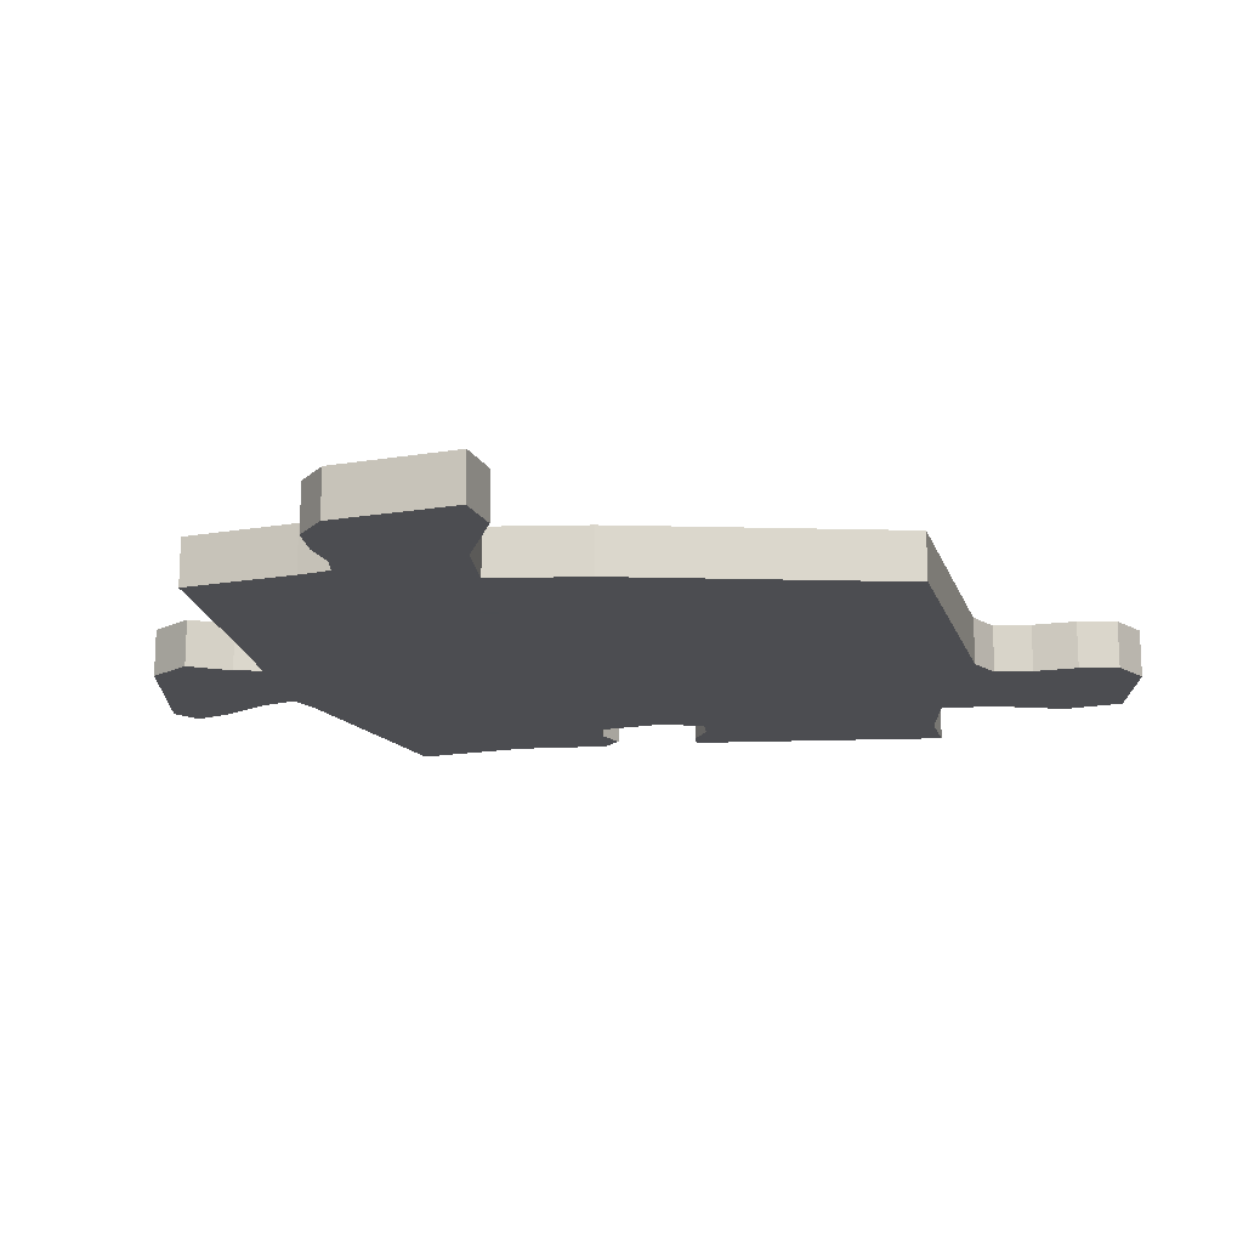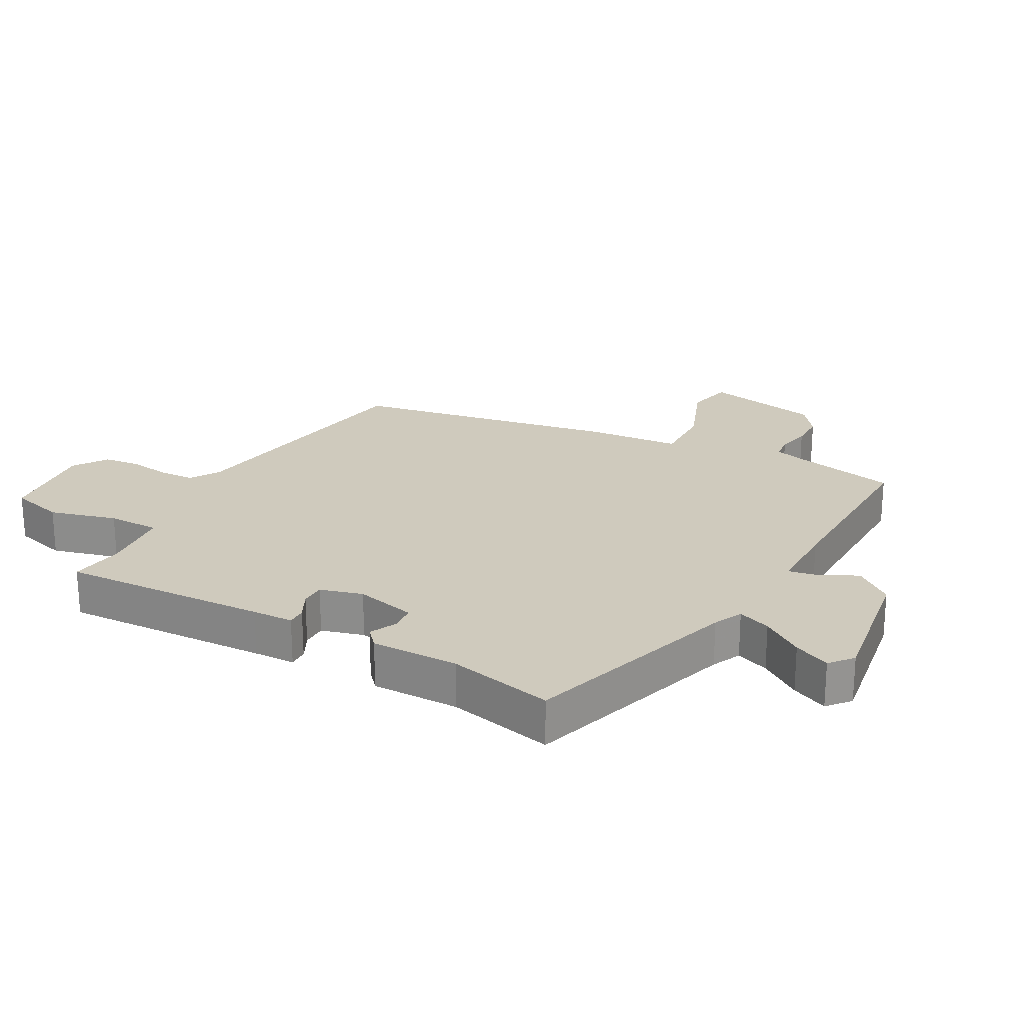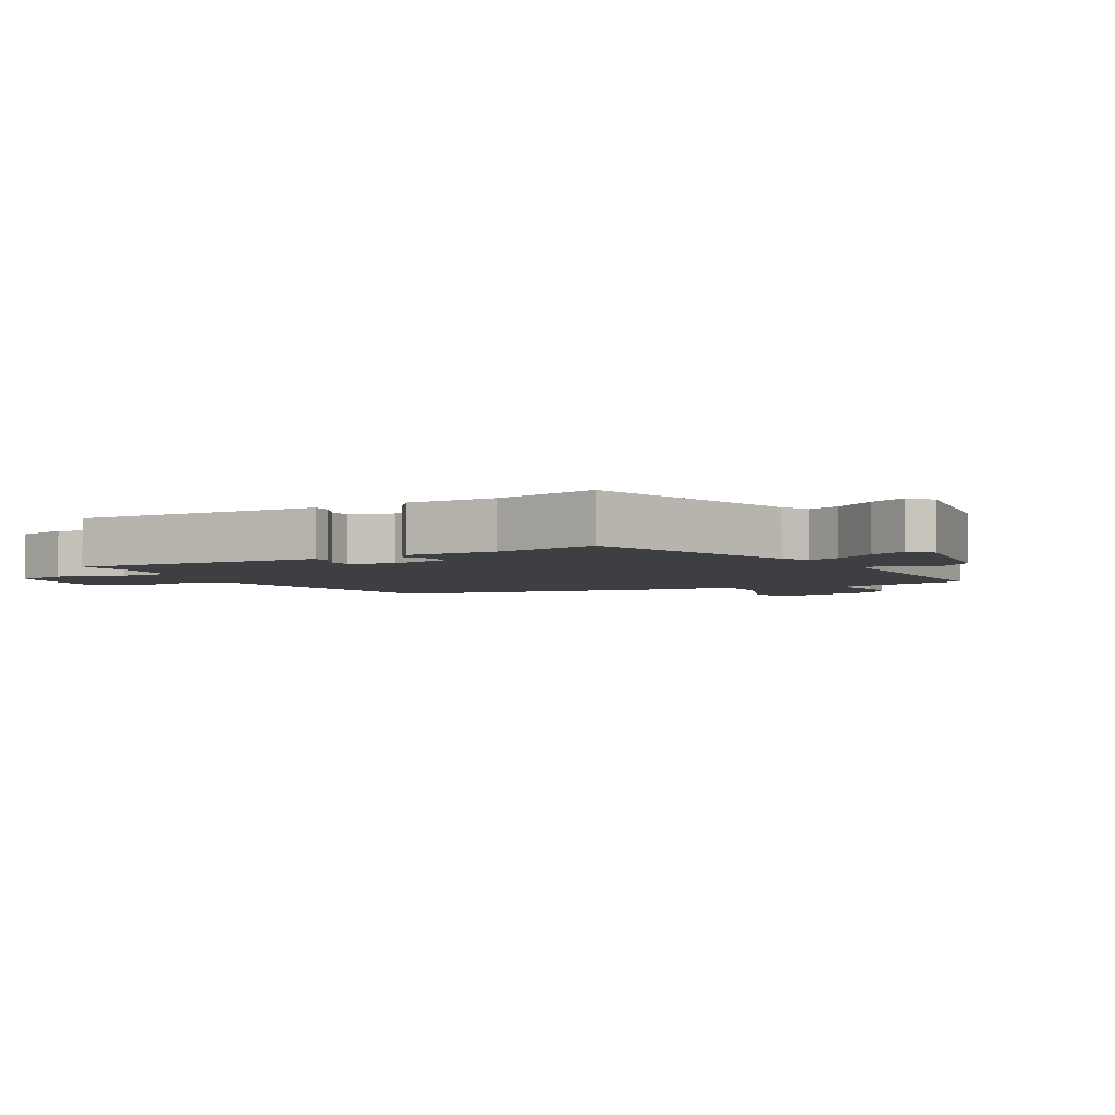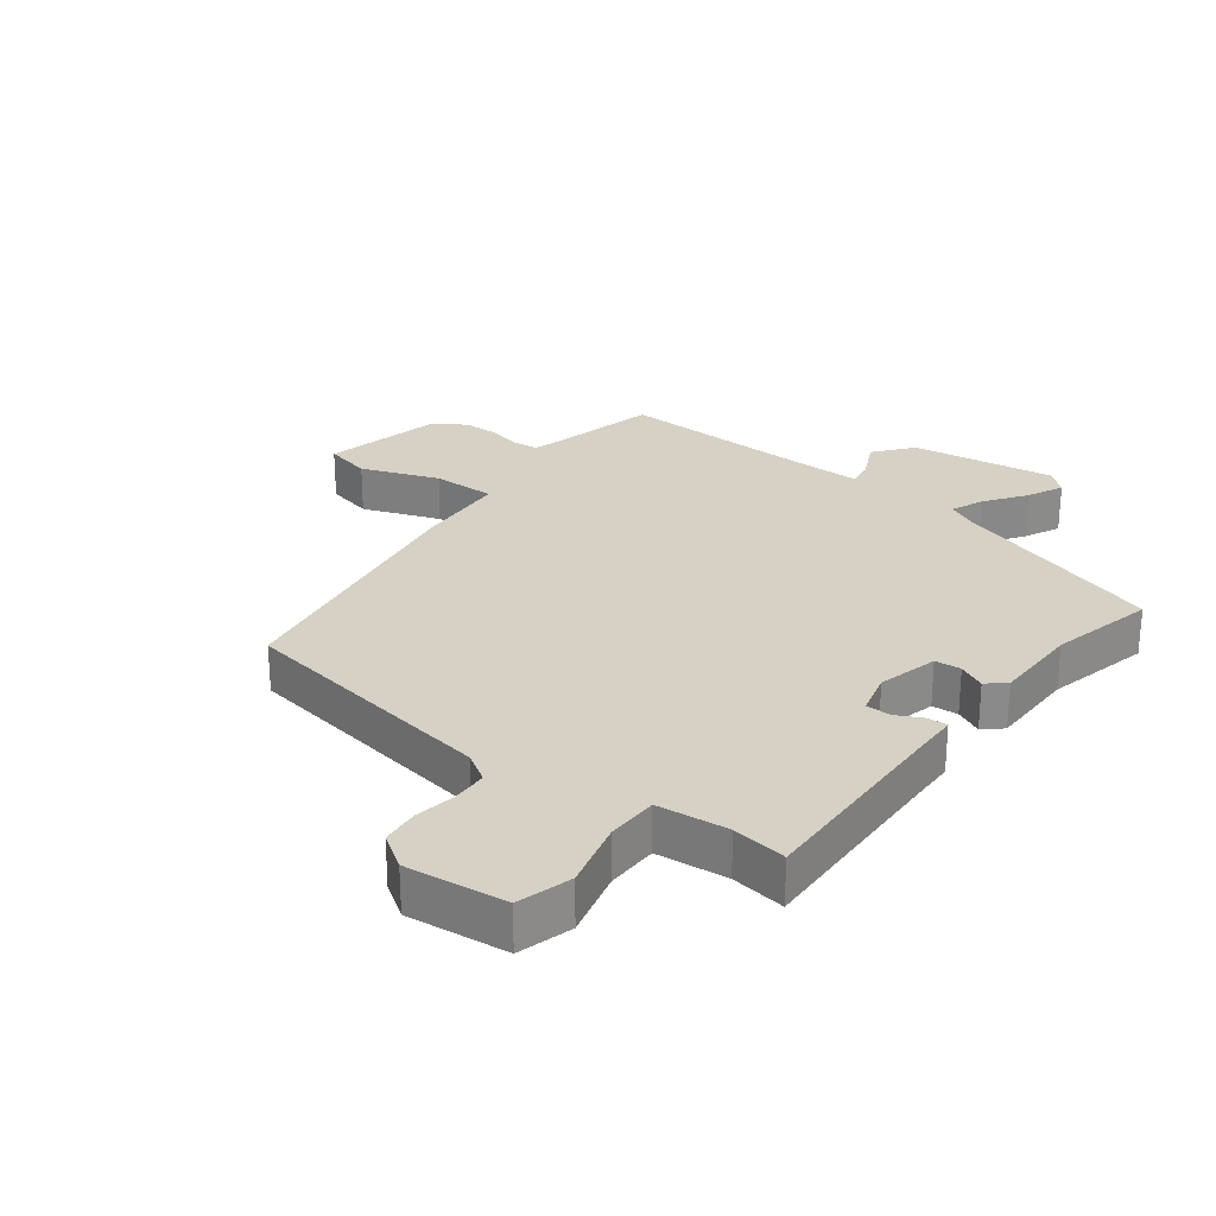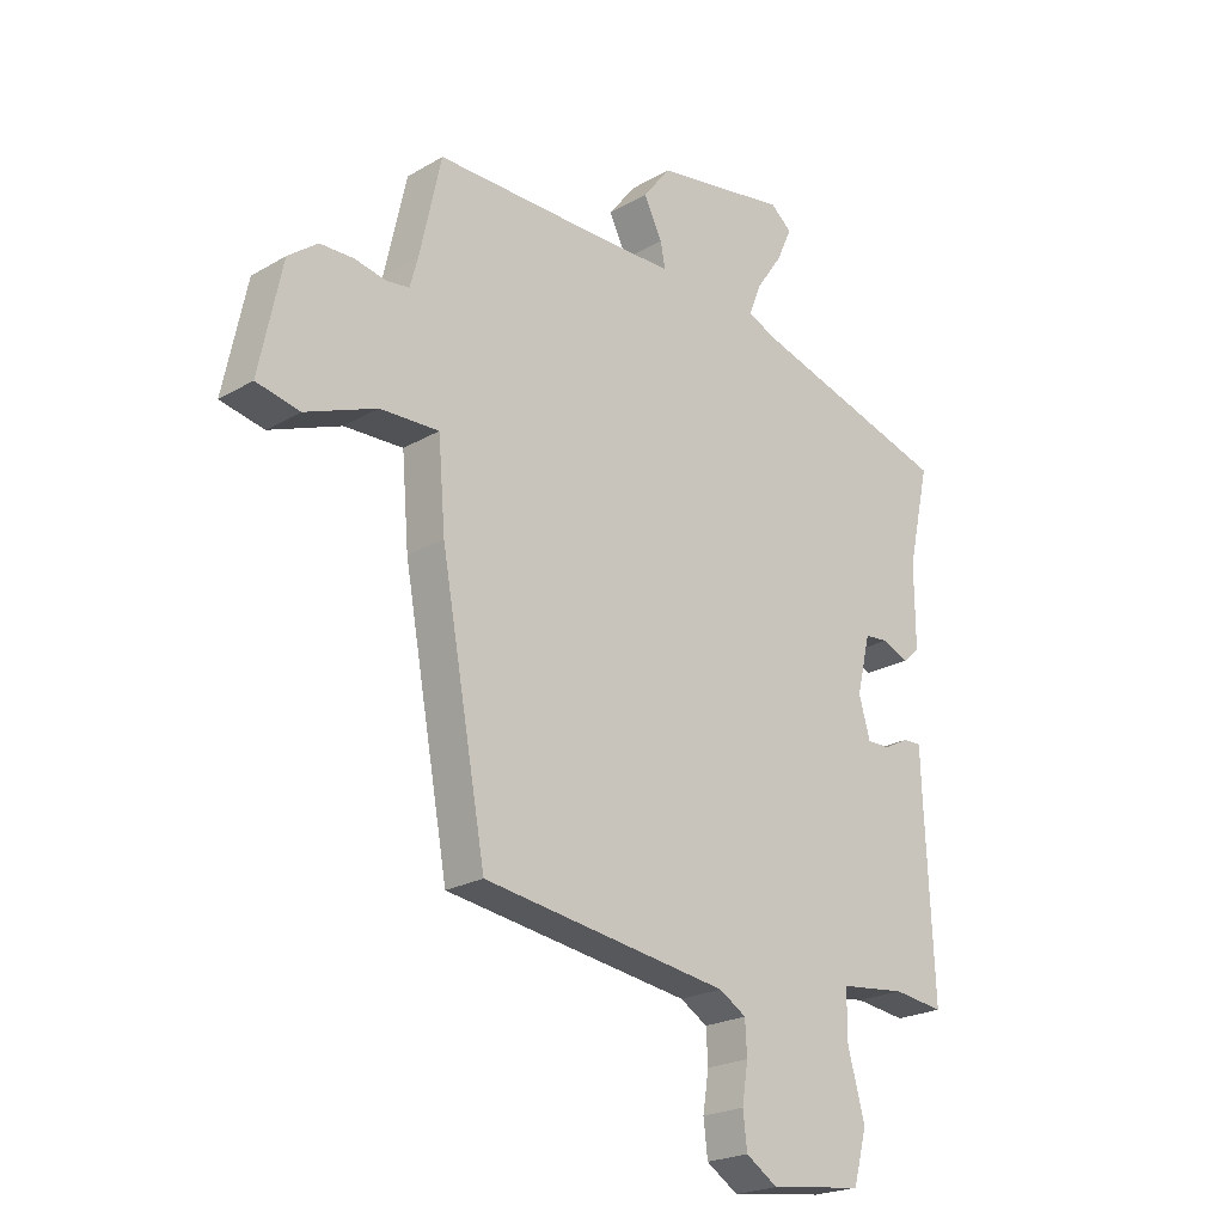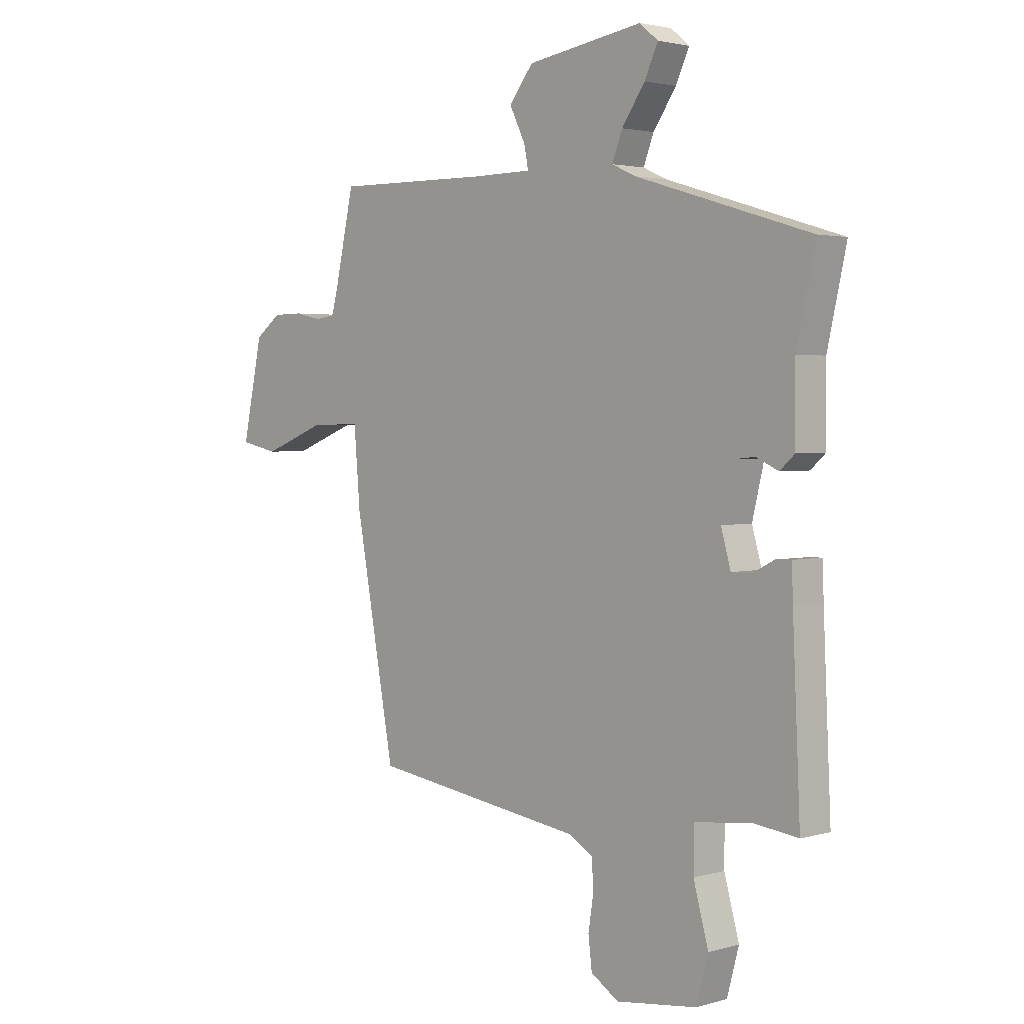
<metadata>
{"format":"obj","ext":"obj","renderer":"f3d","projection":"perspective","resolution":1024,"background":"white","views":[{"elev":-16.1,"azim":97.2,"up":"+Y"},{"elev":22.9,"azim":-61.0,"up":"+Y"},{"elev":-3.8,"azim":-61.1,"up":"+Y"},{"elev":26.8,"azim":-141.9,"up":"+Y"},{"elev":-22.2,"azim":135.2,"up":"+Z"},{"elev":2.6,"azim":-134.6,"up":"+Z"}]}
</metadata>
<code>
v -0.469 0.07 -0.493
v -0.454 0.07 -0.165
v -0.452 0.07 -0.1
v -0.421 0.07 -0.101
v -0.379 0.07 -0.123
v -0.34 0.07 -0.123
v -0.321 0.07 -0.056
v -0.344 0.07 0.04
v -0.385 0.07 0.044
v -0.428 0.07 0.024
v -0.457 0.07 0.05
v -0.456 0.07 0.188
v -0.493 0.07 0.354
v -0.151 0.07 0.458
v -0.105 0.07 0.479
v -0.125 0.07 0.531
v -0.17 0.07 0.596
v -0.196 0.07 0.653
v -0.16 0.07 0.683
v 0.066 0.07 0.647
v 0.113 0.07 0.587
v 0.082 0.07 0.524
v 0.074 0.07 0.482
v 0.191 0.07 0.481
v 0.495 0.07 0.485
v 0.532 0.07 0.318
v 0.545 0.07 0.27
v 0.584 0.07 0.265
v 0.637 0.07 0.276
v 0.694 0.07 0.275
v 0.744 0.07 0.237
v 0.783 0.07 0.052
v 0.709 0.07 0.036
v 0.588 0.07 0.083
v 0.488 0.07 0.086
v 0.476 0.07 -0.06
v 0.399 0.07 -0.485
v -0.019 0.07 -0.546
v -0.065 0.07 -0.574
v -0.068 0.07 -0.63
v -0.058 0.07 -0.695
v -0.065 0.07 -0.754
v -0.119 0.07 -0.789
v -0.277 0.07 -0.769
v -0.3 0.07 -0.683
v -0.271 0.07 -0.577
v -0.271 0.07 -0.495
v -0.383 0.07 -0.482
v -0.469 0 -0.493
v -0.454 0 -0.165
v -0.452 0 -0.1
v -0.421 0 -0.101
v -0.379 0 -0.123
v -0.34 0 -0.123
v -0.321 0 -0.056
v -0.344 0 0.04
v -0.385 0 0.044
v -0.428 0 0.024
v -0.457 0 0.05
v -0.456 0 0.188
v -0.493 0 0.354
v -0.151 0 0.458
v -0.105 0 0.479
v -0.125 0 0.531
v -0.17 0 0.596
v -0.196 0 0.653
v -0.16 0 0.683
v 0.066 0 0.647
v 0.113 0 0.587
v 0.082 0 0.524
v 0.074 0 0.482
v 0.191 0 0.481
v 0.495 0 0.485
v 0.532 0 0.318
v 0.545 0 0.27
v 0.584 0 0.265
v 0.637 0 0.276
v 0.694 0 0.275
v 0.744 0 0.237
v 0.783 0 0.052
v 0.709 0 0.036
v 0.588 0 0.083
v 0.488 0 0.086
v 0.476 0 -0.06
v 0.399 0 -0.485
v -0.019 0 -0.546
v -0.065 0 -0.574
v -0.068 0 -0.63
v -0.058 0 -0.695
v -0.065 0 -0.754
v -0.119 0 -0.789
v -0.277 0 -0.769
v -0.3 0 -0.683
v -0.271 0 -0.577
v -0.271 0 -0.495
v -0.383 0 -0.482
f 43 44 45 46
f 43 46 47
f 40 41 42 43
f 39 40 43 47
f 38 39 47
f 35 36 37 38
f 35 38 47
f 31 32 33 34
f 31 34 35
f 28 29 30 31
f 27 28 31 35
f 26 27 35 47
f 24 25 26 47
f 19 20 21 22
f 19 22 23
f 16 17 18 19
f 15 16 19 23
f 14 15 23 24
f 12 13 14 24
f 9 10 11 12
f 8 9 12 24
f 2 3 4 5
f 48 1 2 5
f 48 5 6
f 47 48 6 7
f 24 47 7
f 7 8 24
f 94 93 92 91
f 95 94 91
f 91 90 89 88
f 95 91 88 87
f 95 87 86
f 86 85 84 83
f 95 86 83
f 82 81 80 79
f 83 82 79
f 79 78 77 76
f 83 79 76 75
f 95 83 75 74
f 95 74 73 72
f 70 69 68 67
f 71 70 67
f 67 66 65 64
f 71 67 64 63
f 72 71 63 62
f 72 62 61 60
f 60 59 58 57
f 72 60 57 56
f 53 52 51 50
f 53 50 49 96
f 54 53 96
f 55 54 96 95
f 55 95 72
f 72 56 55
f 1 49 50 2
f 2 50 51 3
f 3 51 52 4
f 4 52 53 5
f 5 53 54 6
f 6 54 55 7
f 7 55 56 8
f 8 56 57 9
f 9 57 58 10
f 10 58 59 11
f 11 59 60 12
f 12 60 61 13
f 13 61 62 14
f 14 62 63 15
f 15 63 64 16
f 16 64 65 17
f 17 65 66 18
f 18 66 67 19
f 19 67 68 20
f 20 68 69 21
f 21 69 70 22
f 22 70 71 23
f 23 71 72 24
f 24 72 73 25
f 25 73 74 26
f 26 74 75 27
f 27 75 76 28
f 28 76 77 29
f 29 77 78 30
f 30 78 79 31
f 31 79 80 32
f 32 80 81 33
f 33 81 82 34
f 34 82 83 35
f 35 83 84 36
f 36 84 85 37
f 37 85 86 38
f 38 86 87 39
f 39 87 88 40
f 40 88 89 41
f 41 89 90 42
f 42 90 91 43
f 43 91 92 44
f 44 92 93 45
f 45 93 94 46
f 46 94 95 47
f 47 95 96 48
f 48 96 49 1

</code>
